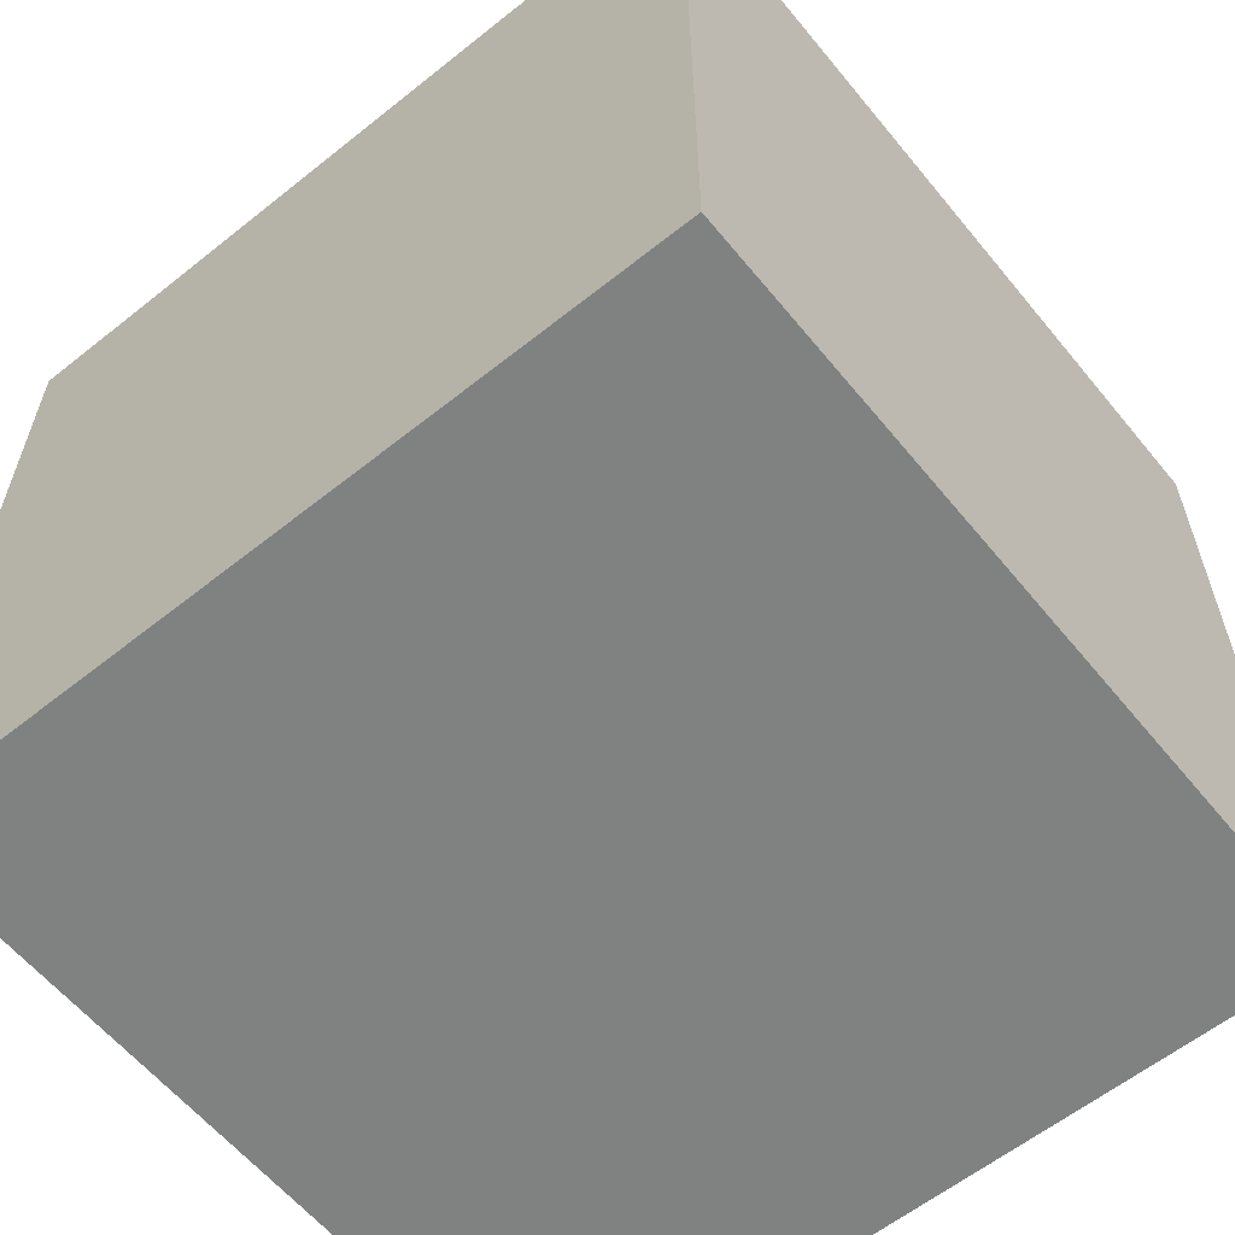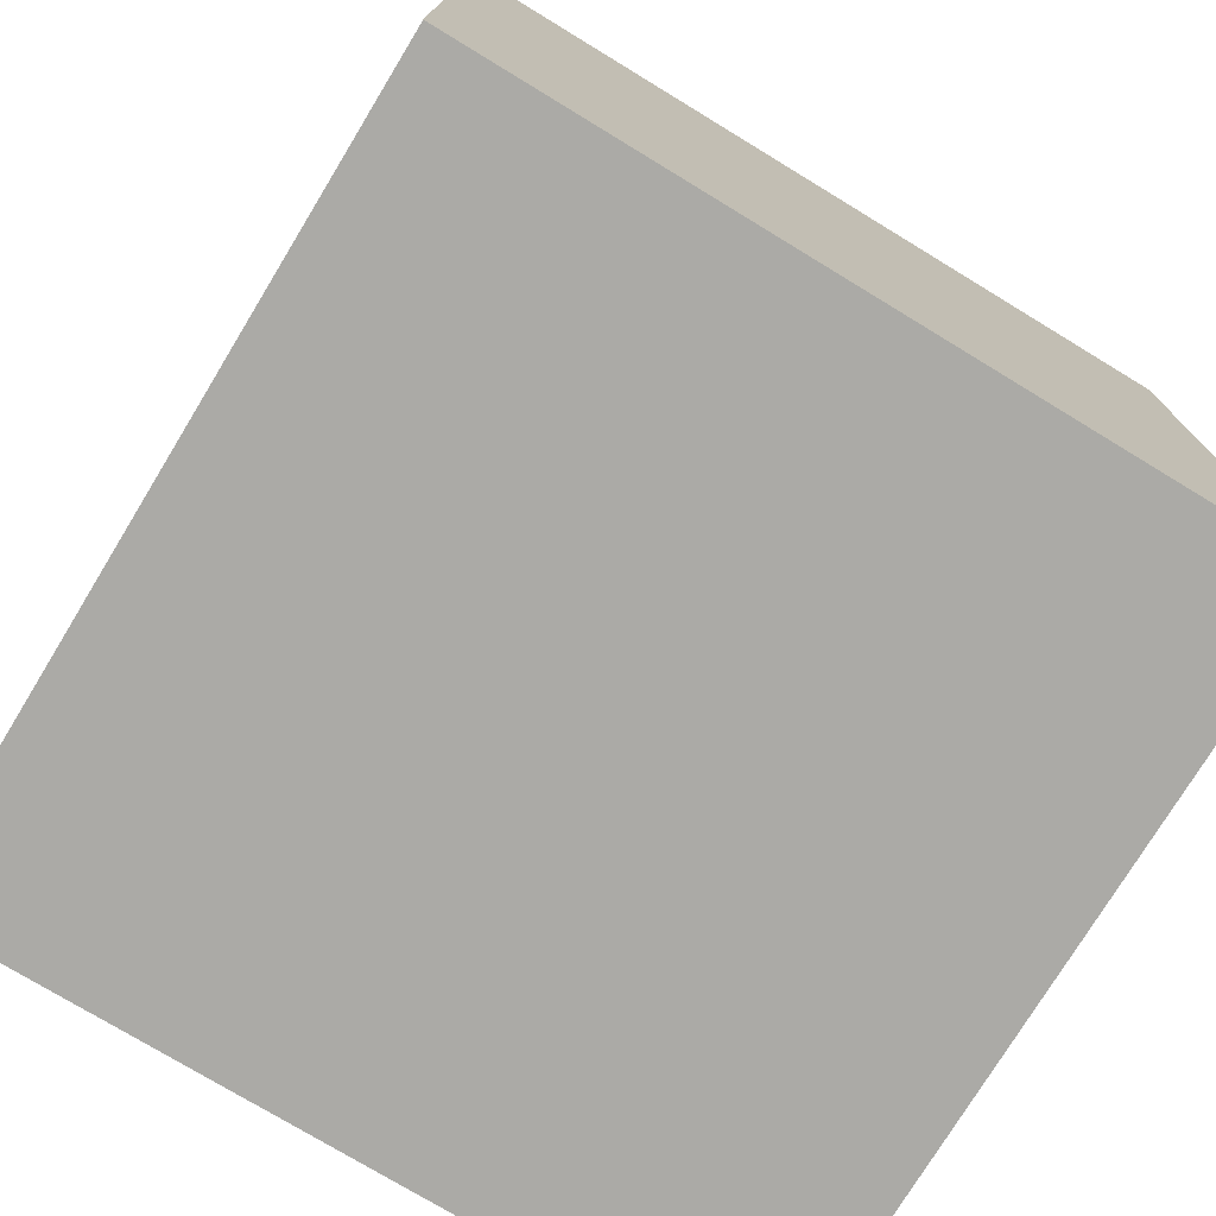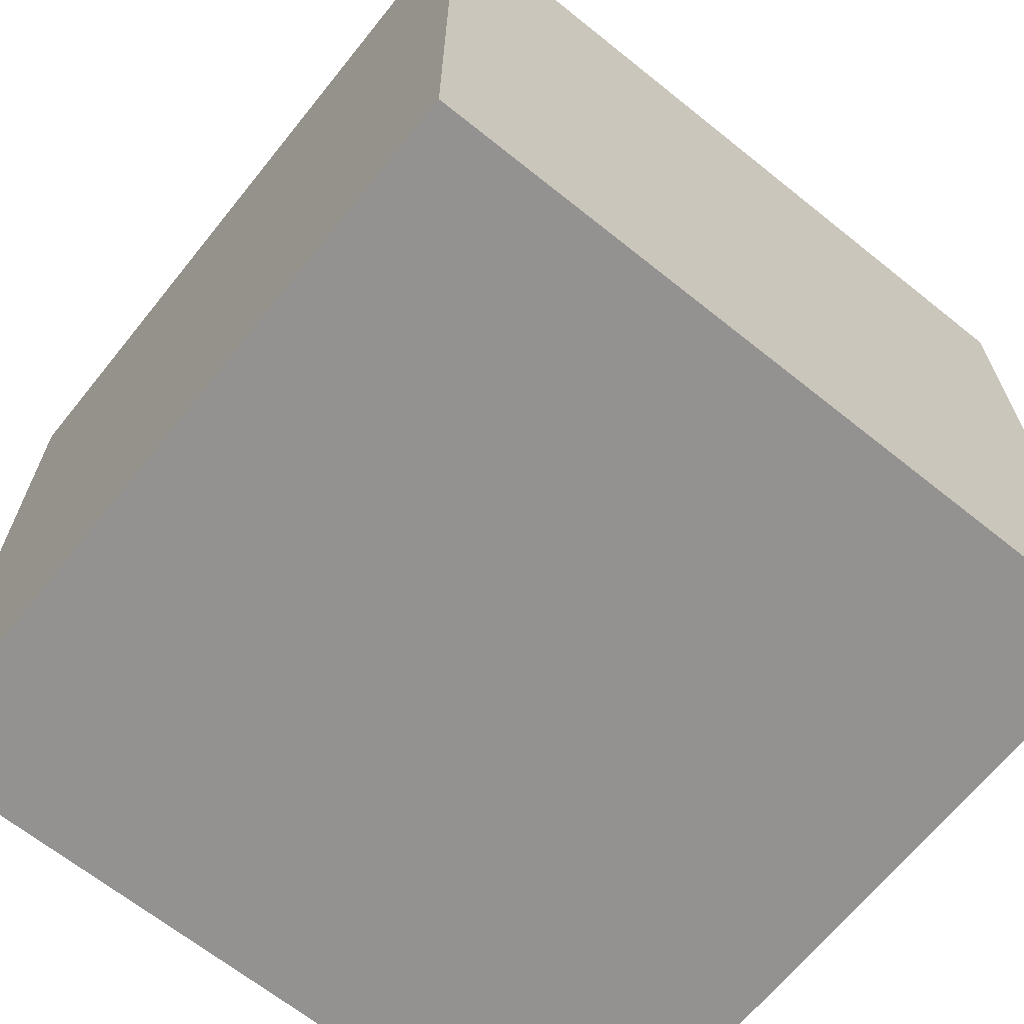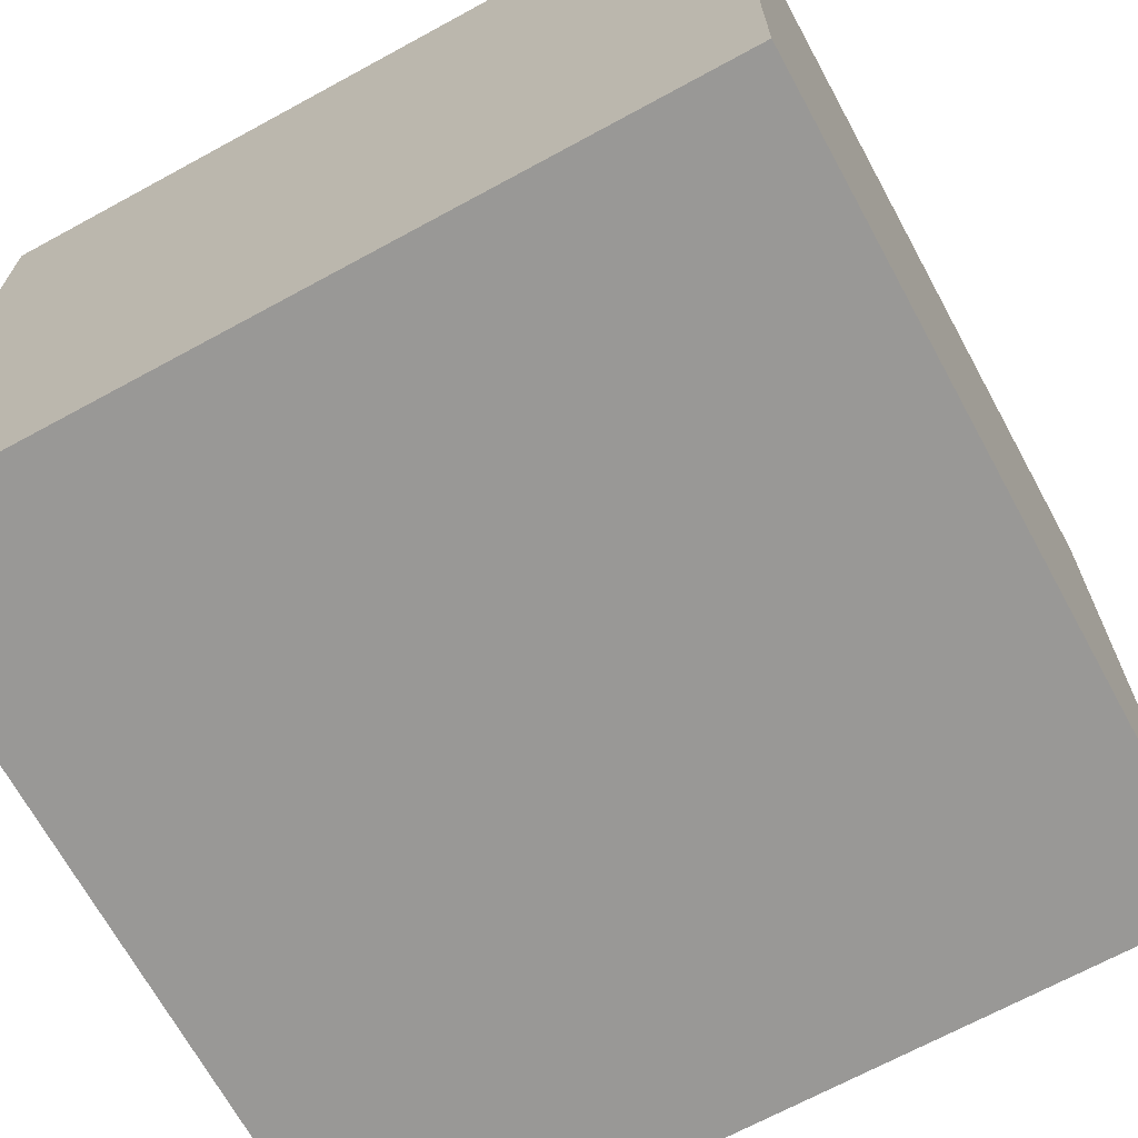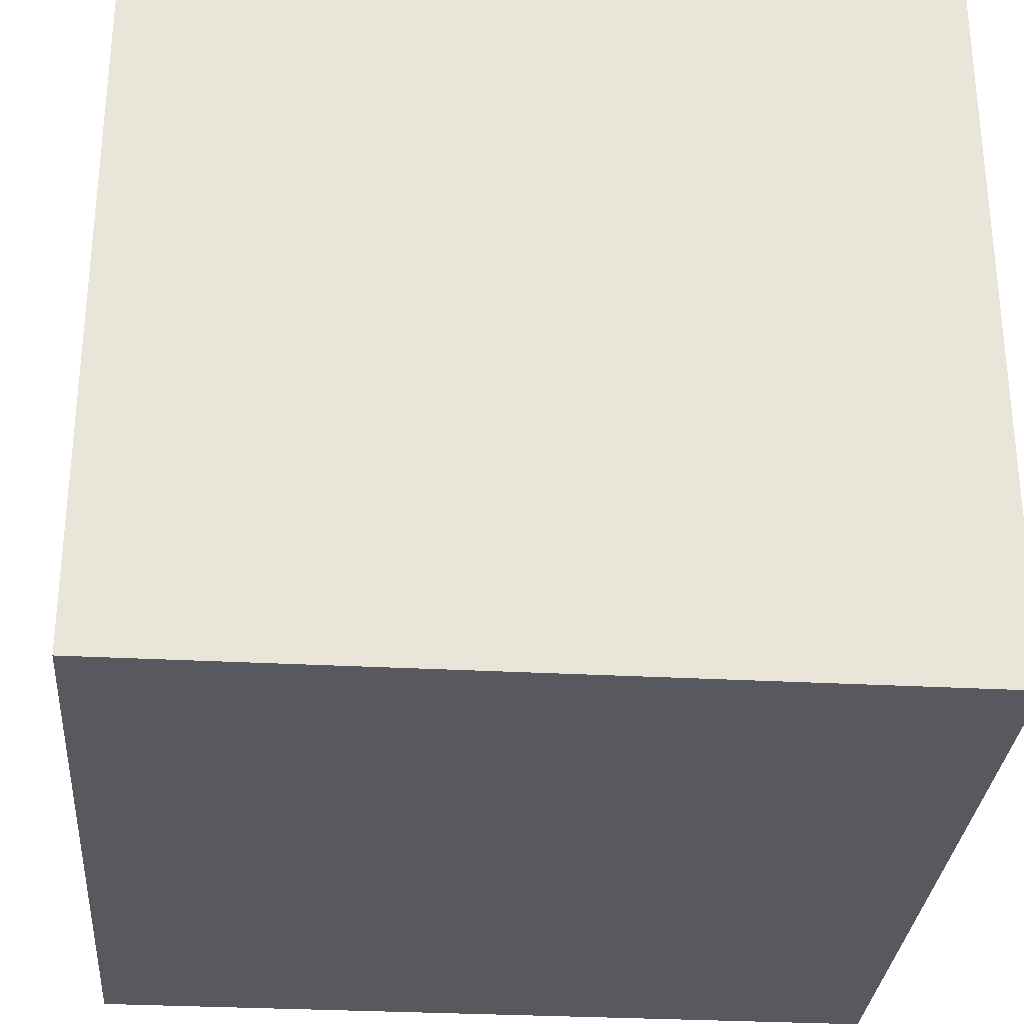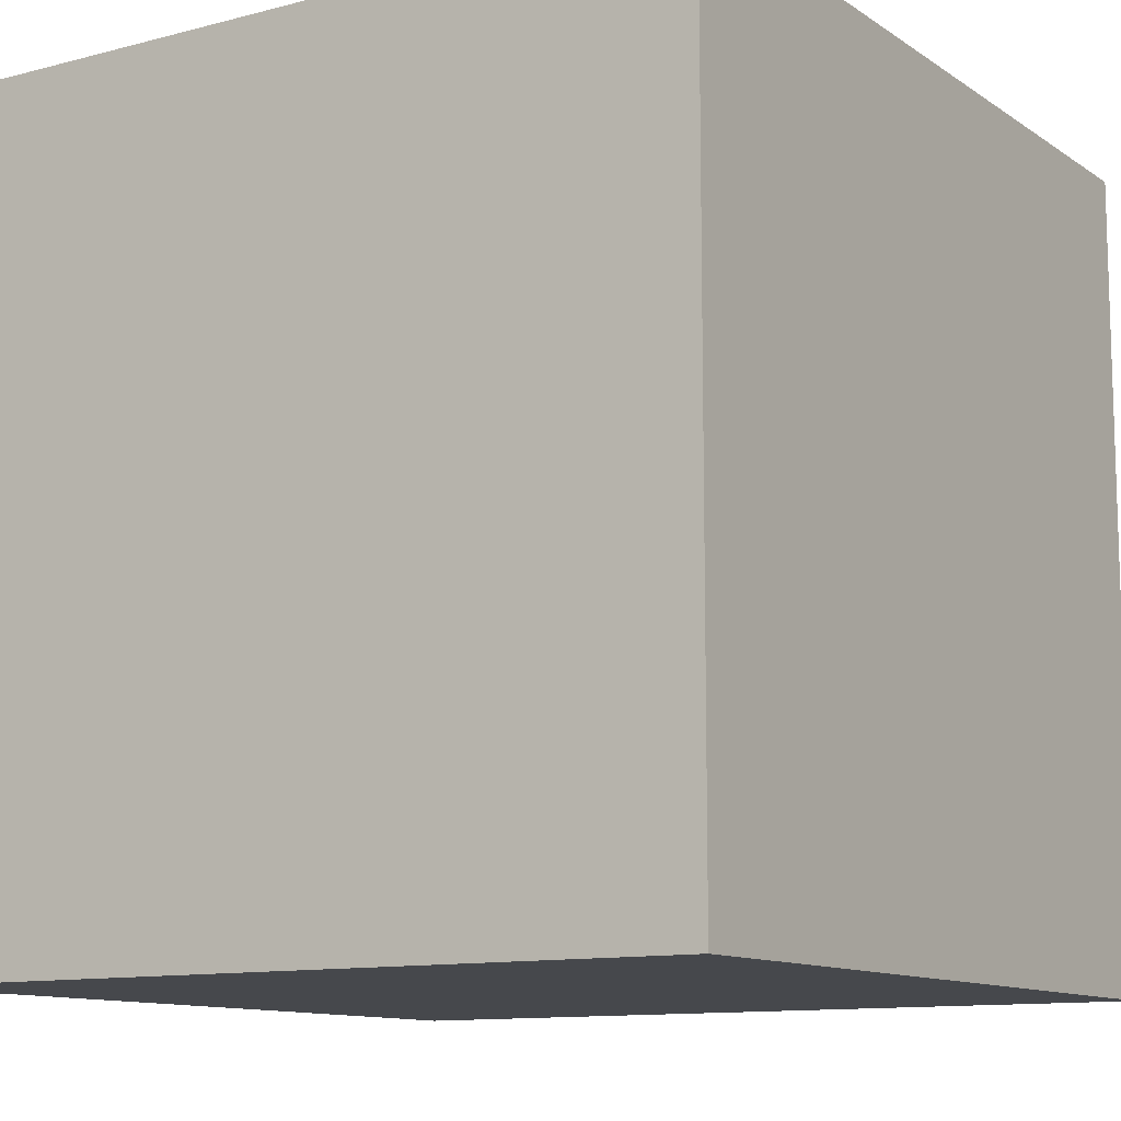
<metadata>
{"format":"obj","ext":"obj","renderer":"f3d","projection":"perspective","resolution":1024,"background":"white","views":[{"elev":-60.3,"azim":-50.8,"up":"+Z"},{"elev":-75.7,"azim":148.7,"up":"+Z"},{"elev":-66.5,"azim":-128.8,"up":"+Z"},{"elev":-68.6,"azim":-151.4,"up":"+Y"},{"elev":-30.3,"azim":175.5,"up":"+Y"},{"elev":-11.3,"azim":-147.3,"up":"+Y"}]}
</metadata>
<code>
v 0.75 0.25 1
v 0.75 0.25 0.875
v 0.75 0.75 1
v 0.75 0.75 0.875
v 0.25 0.25 0.875
v 0.25 0.25 1
v 0.25 0.75 0.875
v 0.25 0.75 1
v 0.1875 0.25 1
v 0.1875 0.75 1
v 0.8125 0.25 1
v 0.8125 0.75 1
v 0.375 0.625 1
v 0.625 0.625 1
v 0.375 0.625 0.9375
v 0.625 0.625 0.9375
v 0.625 0.375 1
v 0.625 0.375 0.9375
v 0.375 0.375 0.9375
v 0.375 0.375 1
v 0.1875 0.1875 0.9375
v 0.0625 0.1875 0.9375
v 0.1875 0.8125 0.9375
v 0.0625 0.8125 0.9375
v 0.3125 0.3125 1
v 0.6875 0.3125 1
v 0.3125 0.3125 0.875
v 0.6875 0.3125 0.875
v 0.8125 0.1875 0.9375
v 0.8125 0.1875 1
v 0.8125 0.8125 0.9375
v 0.8125 0.8125 1
v 0.1875 0.1875 1
v 0.1875 0.8125 1
v 0.3125 0.375 1
v 0.3125 0.625 1
v 0.0625 0.9375 0.0625
v 0.9375 0.9375 0.0625
v 0.0625 0.9375 0.9375
v 0.9375 0.9375 0.9375
v 0.6875 0.375 1
v 0.6875 0.625 1
v 0.6875 0.6875 0.875
v 0.6875 0.6875 1
v 0.75 0.6875 0.875
v 0.25 0.6875 0.875
v 0.3125 0.6875 1
v 0.3125 0.6875 0.875
v 0.9375 0.0625 0.9375
v 0.0625 0.0625 0.9375
v 0.9375 0.1875 0.9375
v 0.9375 0.0625 0.0625
v 0.0625 0.0625 0.0625
v 0.75 0.3125 0.875
v 0.25 0.3125 0.875
v 0.9375 0.8125 0.9375
f 2 1 3 4
f 6 5 7 8
f 9 6 8 10
f 1 11 12 3
f 14 13 15 16
f 18 17 14 16
f 20 19 15 13
f 22 21 23 24
f 3 8 7 4
f 26 25 27 28
f 30 29 31 32
f 21 33 34 23
f 33 30 11 9
f 35 20 13 36
f 30 33 21 29
f 38 37 39 40
f 17 41 42 14
f 26 28 43 44
f 46 45 4 7
f 27 25 47 48
f 50 49 51 22
f 25 26 41 35
f 36 42 44 47
f 49 52 38 40
f 53 50 39 37
f 52 53 37 38
f 5 2 54 55
f 24 56 40 39
f 10 12 32 34
f 2 5 6 1
f 43 48 47 44
f 55 27 48 46
f 28 54 45 43
f 31 23 34 32
f 49 50 53 52
f 19 18 16 15
f 18 19 20 17
f 29 51 56 31

</code>
